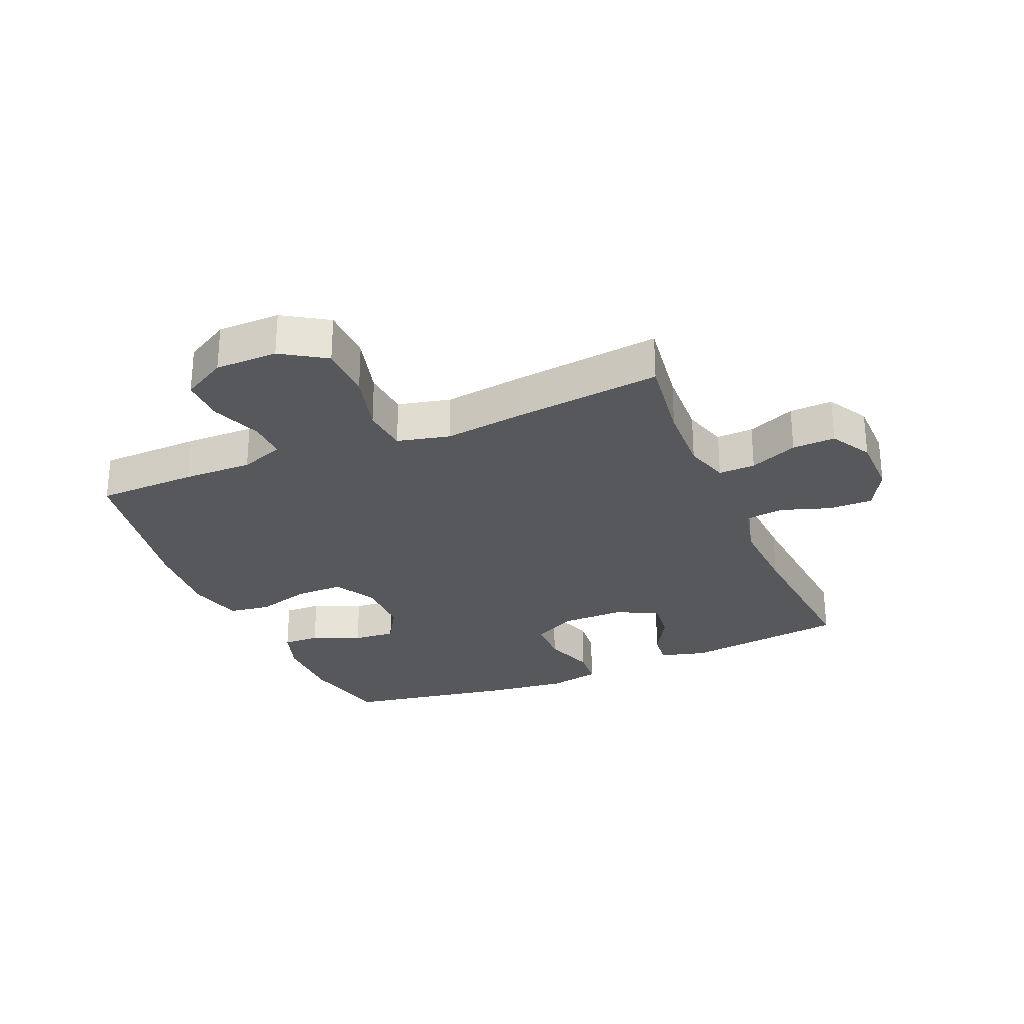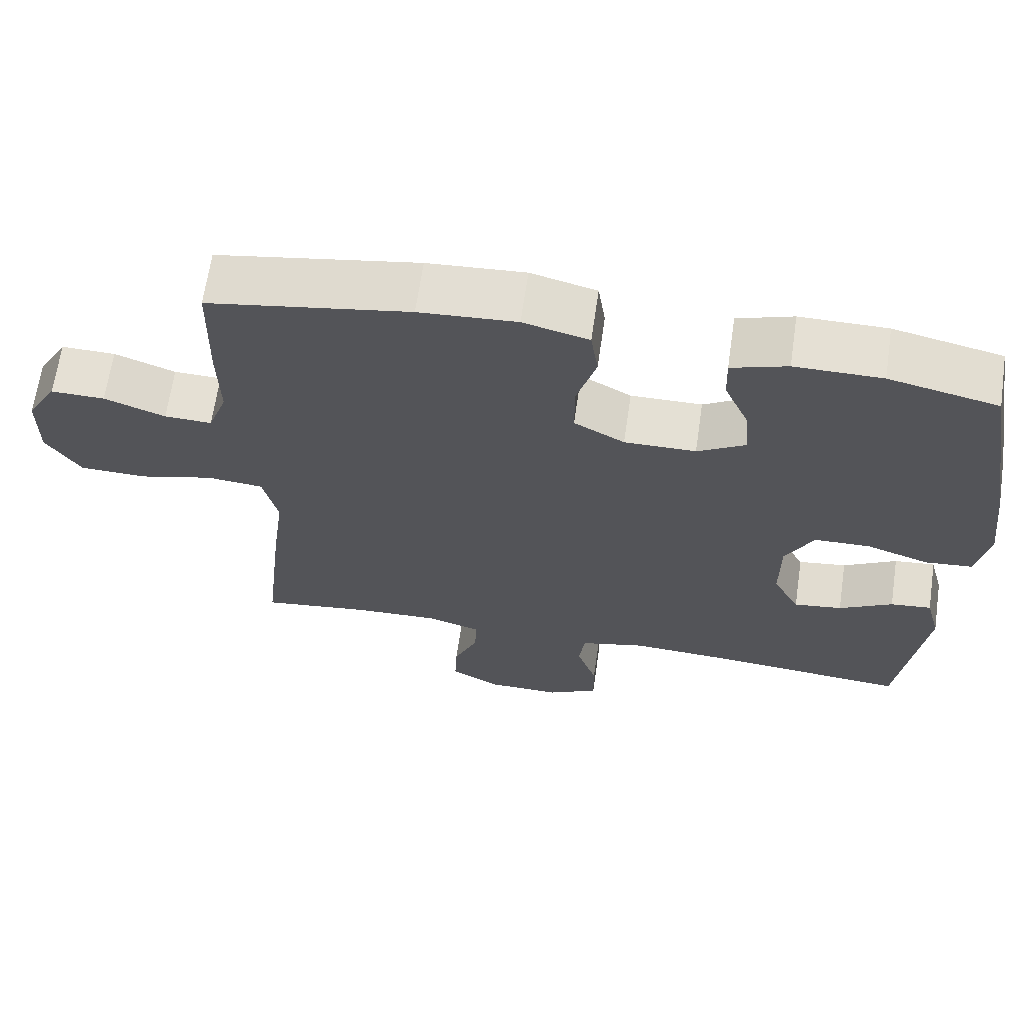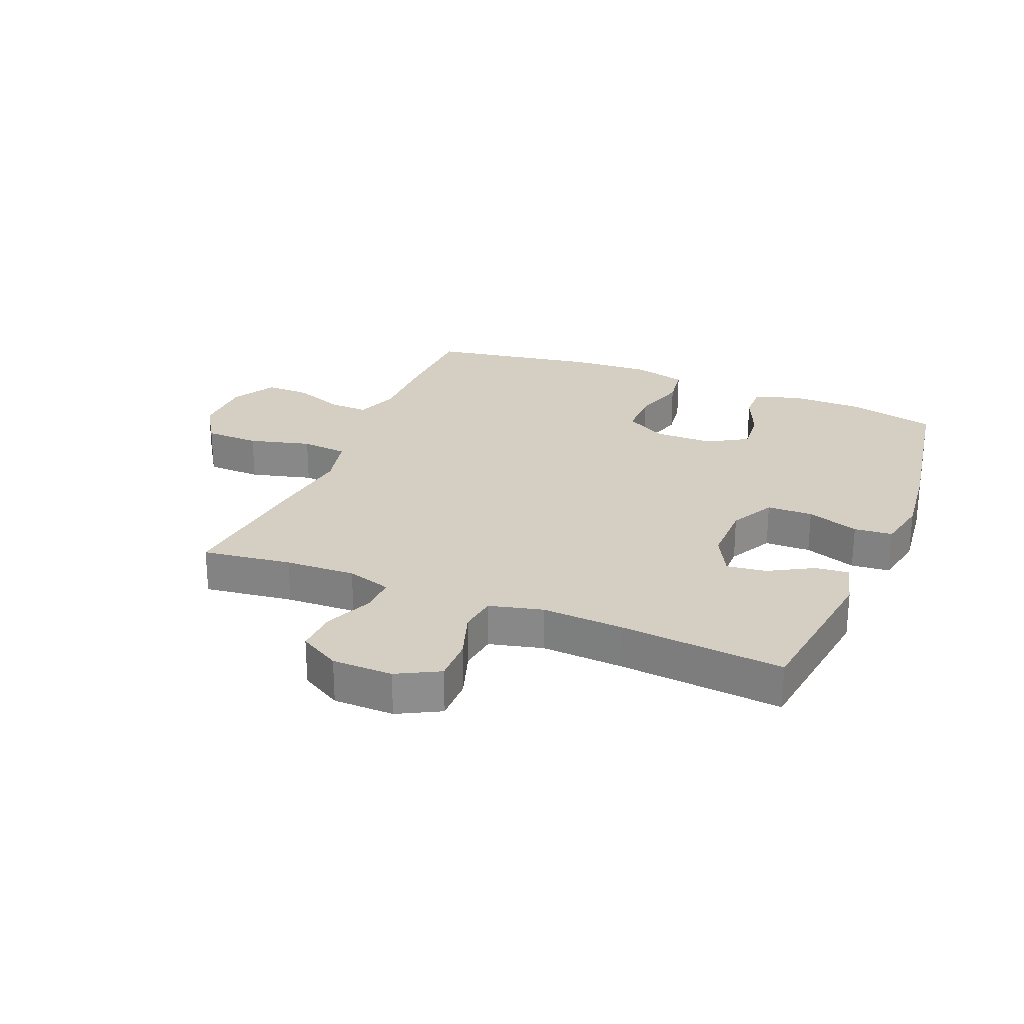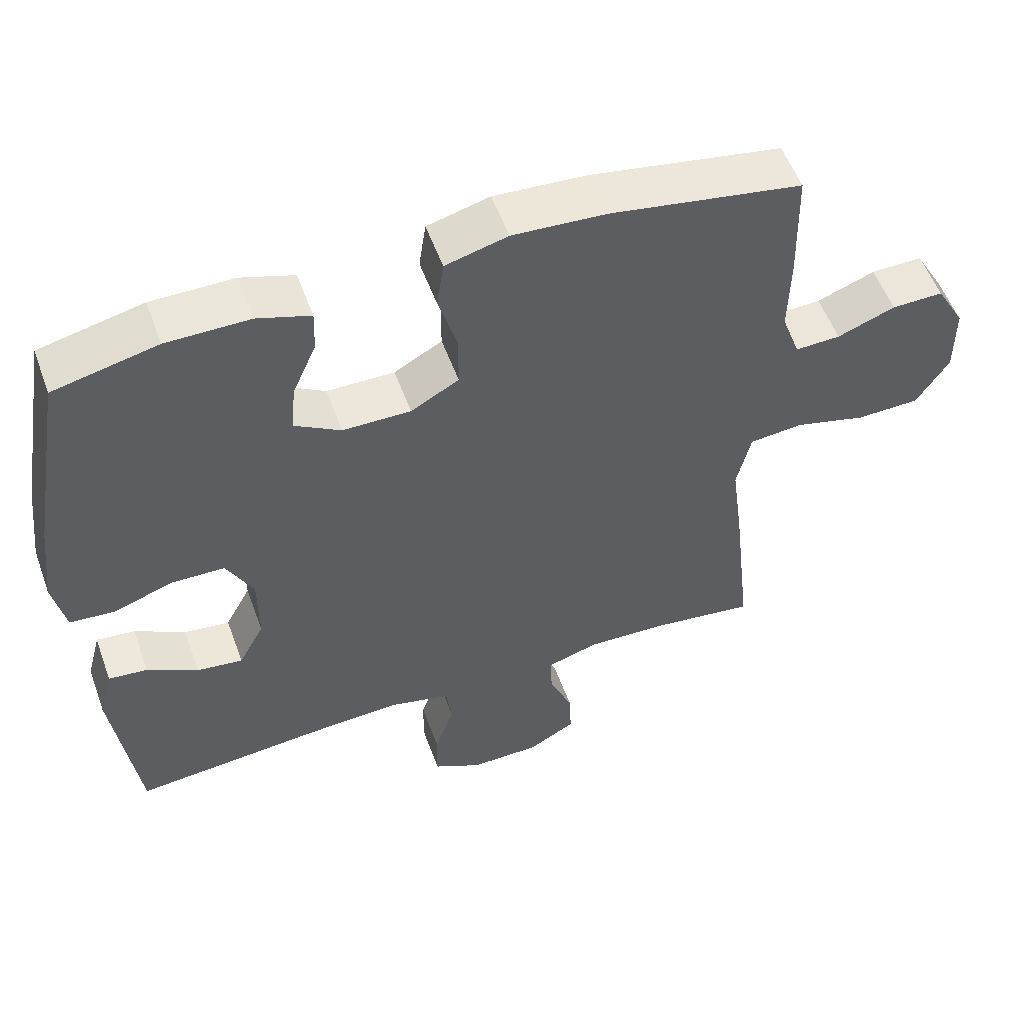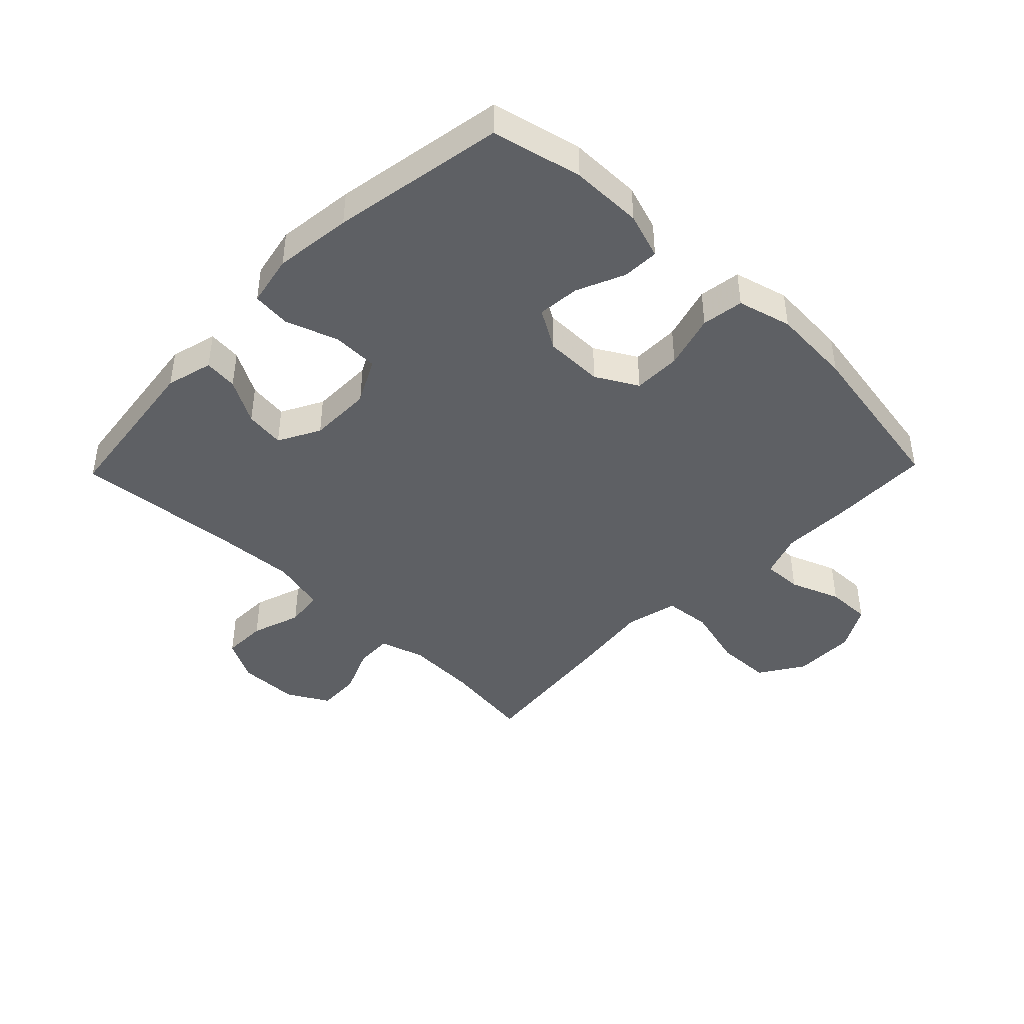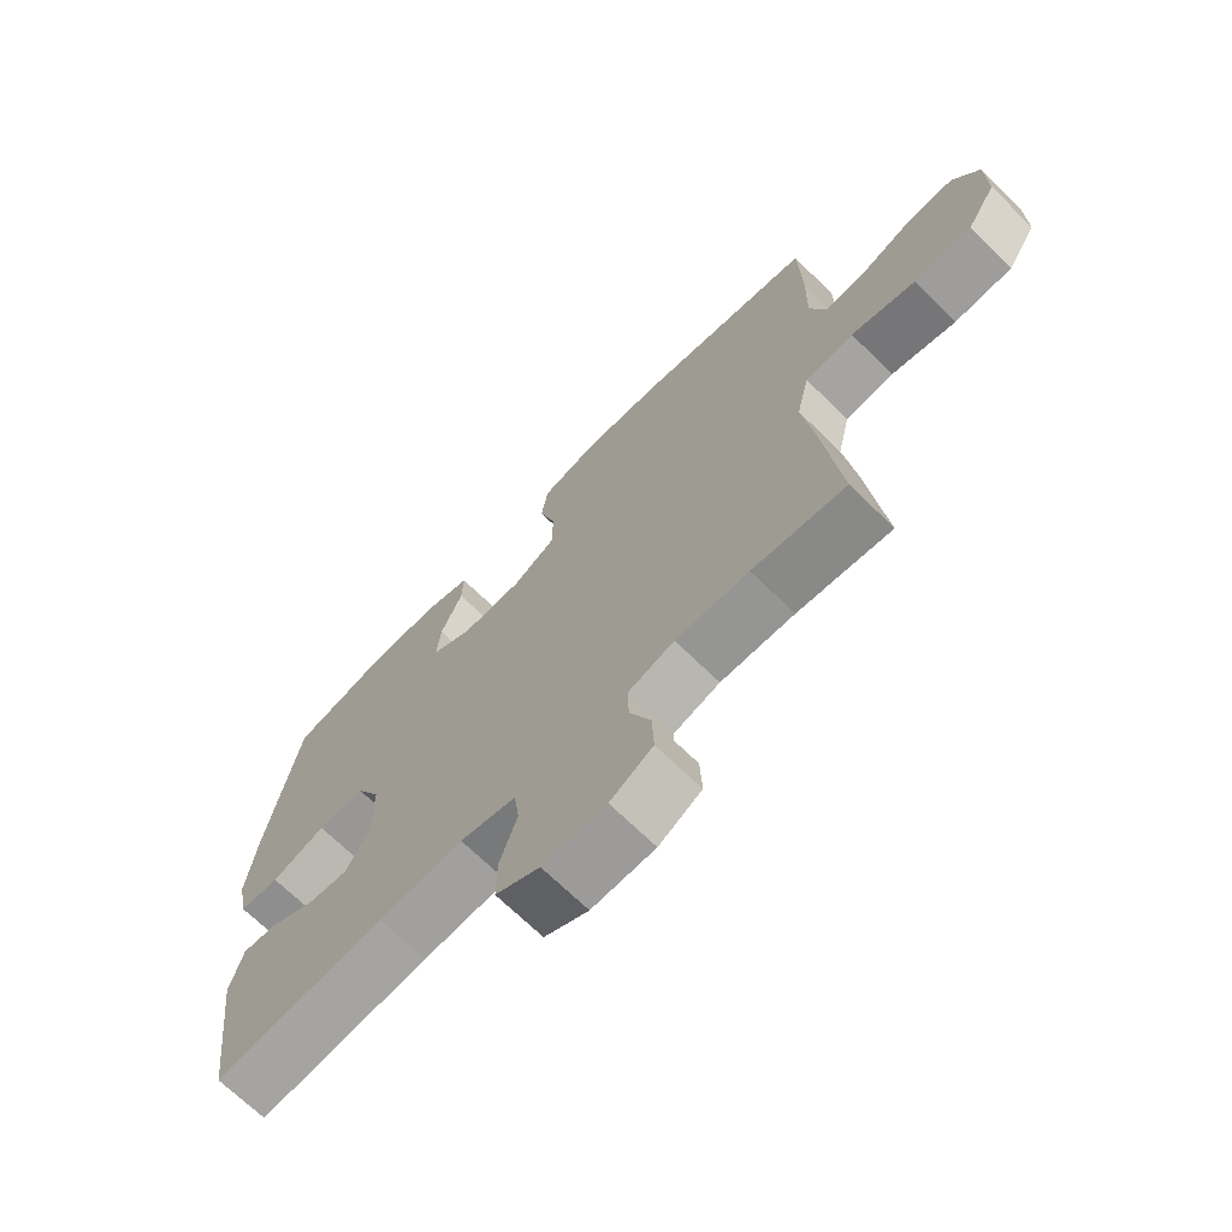
<metadata>
{"format":"obj","ext":"obj","renderer":"f3d","projection":"perspective","resolution":1024,"background":"white","views":[{"elev":-27.9,"azim":113.0,"up":"+Y"},{"elev":65.9,"azim":-171.7,"up":"+Z"},{"elev":25.8,"azim":-157.5,"up":"+Y"},{"elev":54.8,"azim":-19.9,"up":"+Z"},{"elev":-43.0,"azim":-44.1,"up":"+Y"},{"elev":-69.4,"azim":45.6,"up":"+Z"}]}
</metadata>
<code>
v -0.5 0.07 0.5
v -0.354 0.07 0.533
v -0.237 0.07 0.533
v -0.162 0.07 0.508
v -0.164 0.07 0.448
v -0.198 0.07 0.37
v -0.204 0.07 0.301
v -0.139 0.07 0.262
v -0.043 0.07 0.261
v 0.025 0.07 0.299
v 0.025 0.07 0.377
v -0.001 0.07 0.466
v 0.009 0.07 0.534
v 0.097 0.07 0.557
v 0.228 0.07 0.548
v 0.5 0.07 0.5
v 0.504 0.07 0.336
v 0.502 0.07 0.223
v 0.528 0.07 0.151
v 0.592 0.07 0.153
v 0.674 0.07 0.184
v 0.747 0.07 0.185
v 0.788 0.07 0.113
v 0.789 0.07 0.011
v 0.743 0.07 -0.061
v 0.653 0.07 -0.063
v 0.552 0.07 -0.036
v 0.476 0.07 -0.043
v 0.456 0.07 -0.129
v 0.473 0.07 -0.258
v 0.5 0.07 -0.5
v 0.354 0.07 -0.48
v 0.239 0.07 -0.475
v 0.166 0.07 -0.497
v 0.168 0.07 -0.557
v 0.201 0.07 -0.635
v 0.204 0.07 -0.705
v 0.137 0.07 -0.743
v 0.038 0.07 -0.744
v -0.031 0.07 -0.707
v -0.03 0.07 -0.635
v -0.003 0.07 -0.554
v -0.011 0.07 -0.492
v -0.099 0.07 -0.47
v -0.232 0.07 -0.477
v -0.5 0.07 -0.5
v -0.534 0.07 -0.235
v -0.514 0.07 -0.159
v -0.459 0.07 -0.165
v -0.387 0.07 -0.206
v -0.322 0.07 -0.215
v -0.286 0.07 -0.147
v -0.286 0.07 -0.044
v -0.324 0.07 0.029
v -0.399 0.07 0.031
v -0.484 0.07 0.002
v -0.547 0.07 0.008
v -0.564 0.07 0.092
v -0.549 0.07 0.219
v -0.5 0 0.5
v -0.354 0 0.533
v -0.237 0 0.533
v -0.162 0 0.508
v -0.164 0 0.448
v -0.198 0 0.37
v -0.204 0 0.301
v -0.139 0 0.262
v -0.043 0 0.261
v 0.025 0 0.299
v 0.025 0 0.377
v -0.001 0 0.466
v 0.009 0 0.534
v 0.097 0 0.557
v 0.228 0 0.548
v 0.5 0 0.5
v 0.504 0 0.336
v 0.502 0 0.223
v 0.528 0 0.151
v 0.592 0 0.153
v 0.674 0 0.184
v 0.747 0 0.185
v 0.788 0 0.113
v 0.789 0 0.011
v 0.743 0 -0.061
v 0.653 0 -0.063
v 0.552 0 -0.036
v 0.476 0 -0.043
v 0.456 0 -0.129
v 0.473 0 -0.258
v 0.5 0 -0.5
v 0.354 0 -0.48
v 0.239 0 -0.475
v 0.166 0 -0.497
v 0.168 0 -0.557
v 0.201 0 -0.635
v 0.204 0 -0.705
v 0.137 0 -0.743
v 0.038 0 -0.744
v -0.031 0 -0.707
v -0.03 0 -0.635
v -0.003 0 -0.554
v -0.011 0 -0.492
v -0.099 0 -0.47
v -0.232 0 -0.477
v -0.5 0 -0.5
v -0.534 0 -0.235
v -0.514 0 -0.159
v -0.459 0 -0.165
v -0.387 0 -0.206
v -0.322 0 -0.215
v -0.286 0 -0.147
v -0.286 0 -0.044
v -0.324 0 0.029
v -0.399 0 0.031
v -0.484 0 0.002
v -0.547 0 0.008
v -0.564 0 0.092
v -0.549 0 0.219
f 4 5 6
f 3 4 6
f 2 3 6
f 1 2 6
f 59 1 6
f 58 59 6
f 57 58 6
f 56 57 6
f 55 56 6
f 54 55 6 7
f 53 54 7 8
f 52 53 8 9
f 51 52 9 10
f 48 49 50
f 47 48 50
f 46 47 50
f 45 46 50
f 44 45 50 51
f 43 44 51 10
f 40 41 42
f 39 40 42
f 38 39 42
f 37 38 42
f 36 37 42
f 35 36 42
f 42 43 10
f 35 42 10
f 34 35 10
f 29 30 31 32
f 28 29 32 33
f 25 26 27
f 24 25 27
f 23 24 27
f 22 23 27
f 21 22 27
f 20 21 27
f 19 20 27 28
f 34 10 11
f 33 34 11
f 28 33 11
f 19 28 11
f 18 19 11
f 16 17 18
f 15 16 18
f 14 15 18
f 13 14 18
f 12 13 18
f 11 12 18
f 65 64 63
f 65 63 62
f 65 62 61
f 65 61 60
f 65 60 118
f 65 118 117
f 65 117 116
f 65 116 115
f 65 115 114
f 66 65 114 113
f 67 66 113 112
f 68 67 112 111
f 69 68 111 110
f 109 108 107
f 109 107 106
f 109 106 105
f 109 105 104
f 110 109 104 103
f 69 110 103 102
f 101 100 99
f 101 99 98
f 101 98 97
f 101 97 96
f 101 96 95
f 101 95 94
f 69 102 101
f 69 101 94
f 69 94 93
f 91 90 89 88
f 92 91 88 87
f 86 85 84
f 86 84 83
f 86 83 82
f 86 82 81
f 86 81 80
f 86 80 79
f 87 86 79 78
f 70 69 93
f 70 93 92
f 70 92 87
f 70 87 78
f 70 78 77
f 77 76 75
f 77 75 74
f 77 74 73
f 77 73 72
f 77 72 71
f 77 71 70
f 1 60 61 2
f 2 61 62 3
f 3 62 63 4
f 4 63 64 5
f 5 64 65 6
f 6 65 66 7
f 7 66 67 8
f 8 67 68 9
f 9 68 69 10
f 10 69 70 11
f 11 70 71 12
f 12 71 72 13
f 13 72 73 14
f 14 73 74 15
f 15 74 75 16
f 16 75 76 17
f 17 76 77 18
f 18 77 78 19
f 19 78 79 20
f 20 79 80 21
f 21 80 81 22
f 22 81 82 23
f 23 82 83 24
f 24 83 84 25
f 25 84 85 26
f 26 85 86 27
f 27 86 87 28
f 28 87 88 29
f 29 88 89 30
f 30 89 90 31
f 31 90 91 32
f 32 91 92 33
f 33 92 93 34
f 34 93 94 35
f 35 94 95 36
f 36 95 96 37
f 37 96 97 38
f 38 97 98 39
f 39 98 99 40
f 40 99 100 41
f 41 100 101 42
f 42 101 102 43
f 43 102 103 44
f 44 103 104 45
f 45 104 105 46
f 46 105 106 47
f 47 106 107 48
f 48 107 108 49
f 49 108 109 50
f 50 109 110 51
f 51 110 111 52
f 52 111 112 53
f 53 112 113 54
f 54 113 114 55
f 55 114 115 56
f 56 115 116 57
f 57 116 117 58
f 58 117 118 59
f 59 118 60 1

</code>
